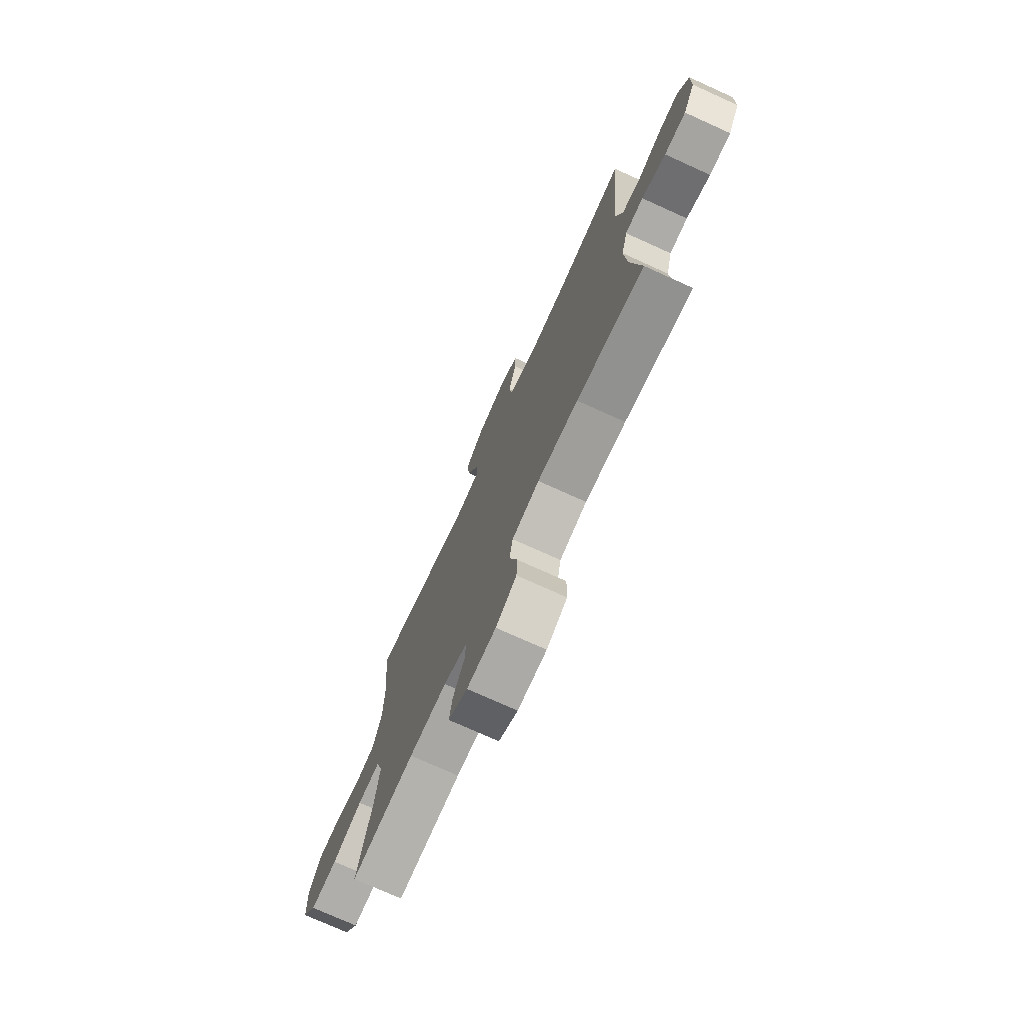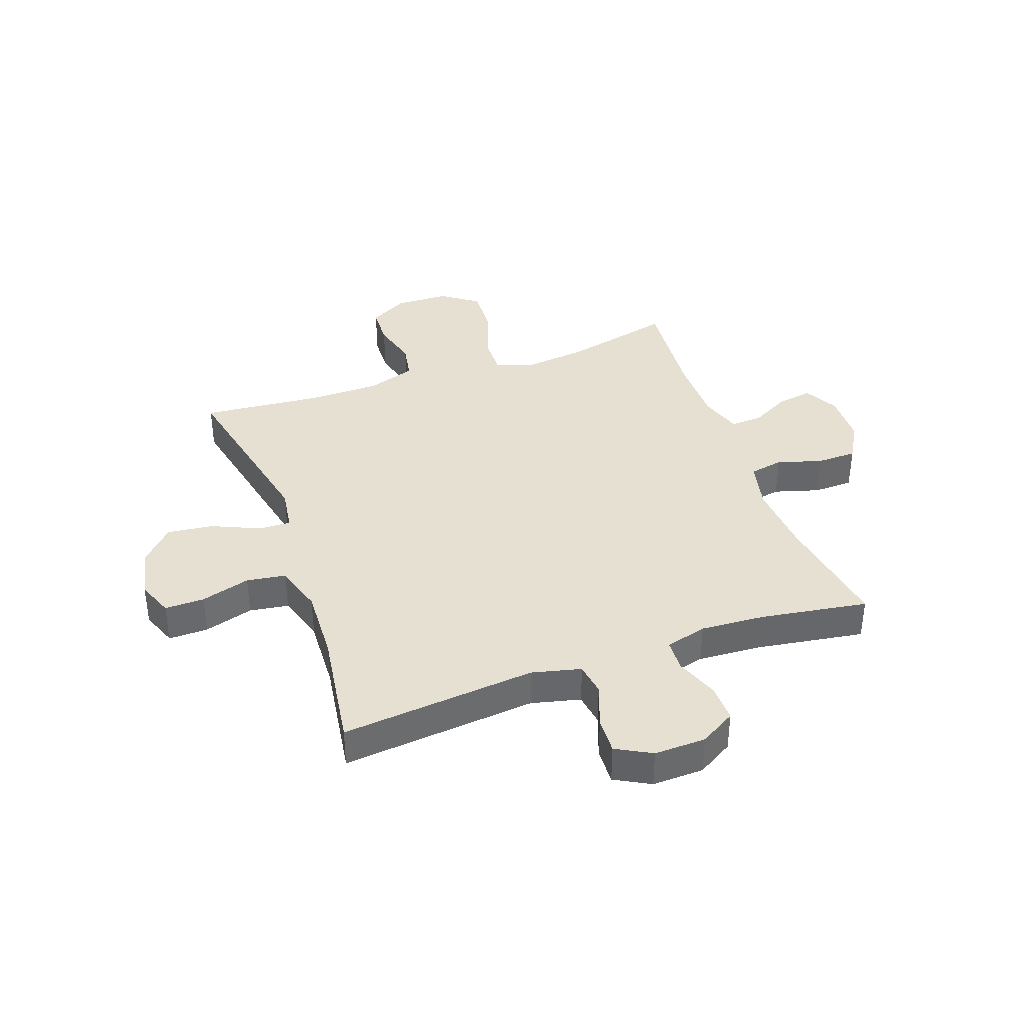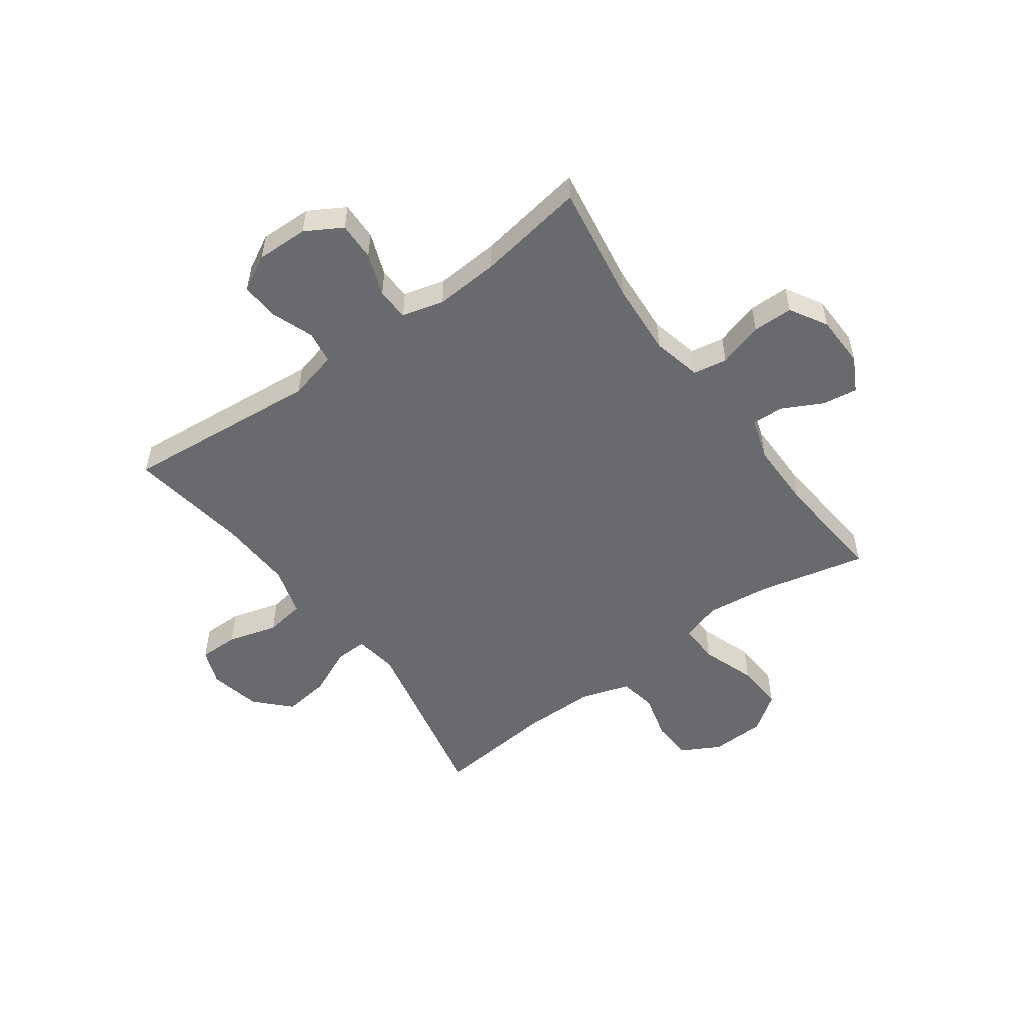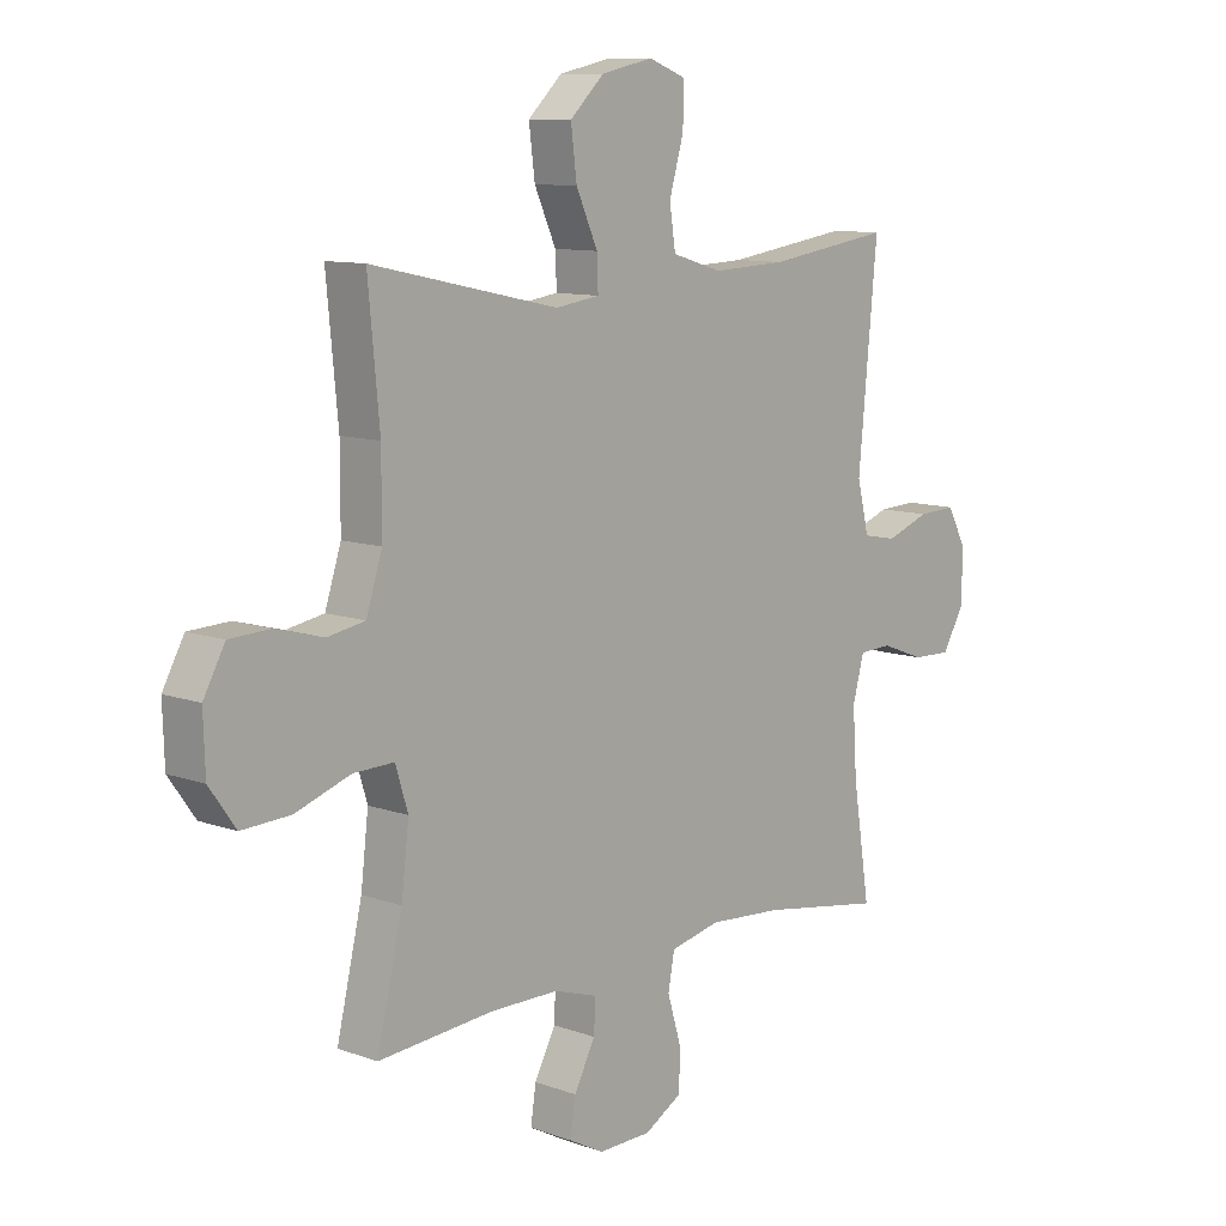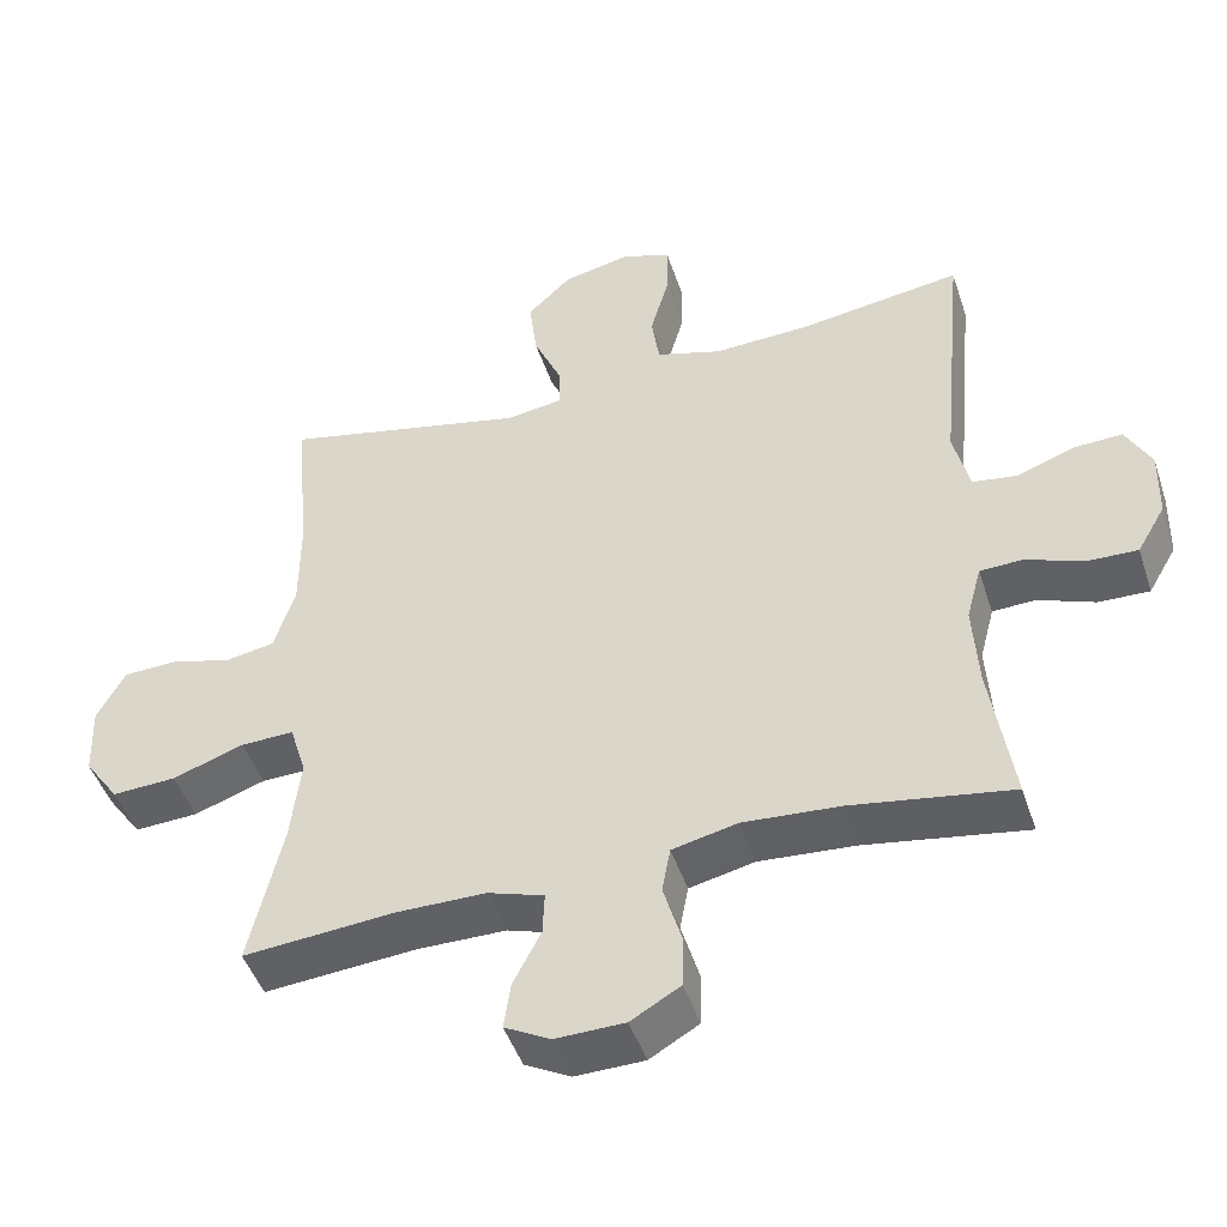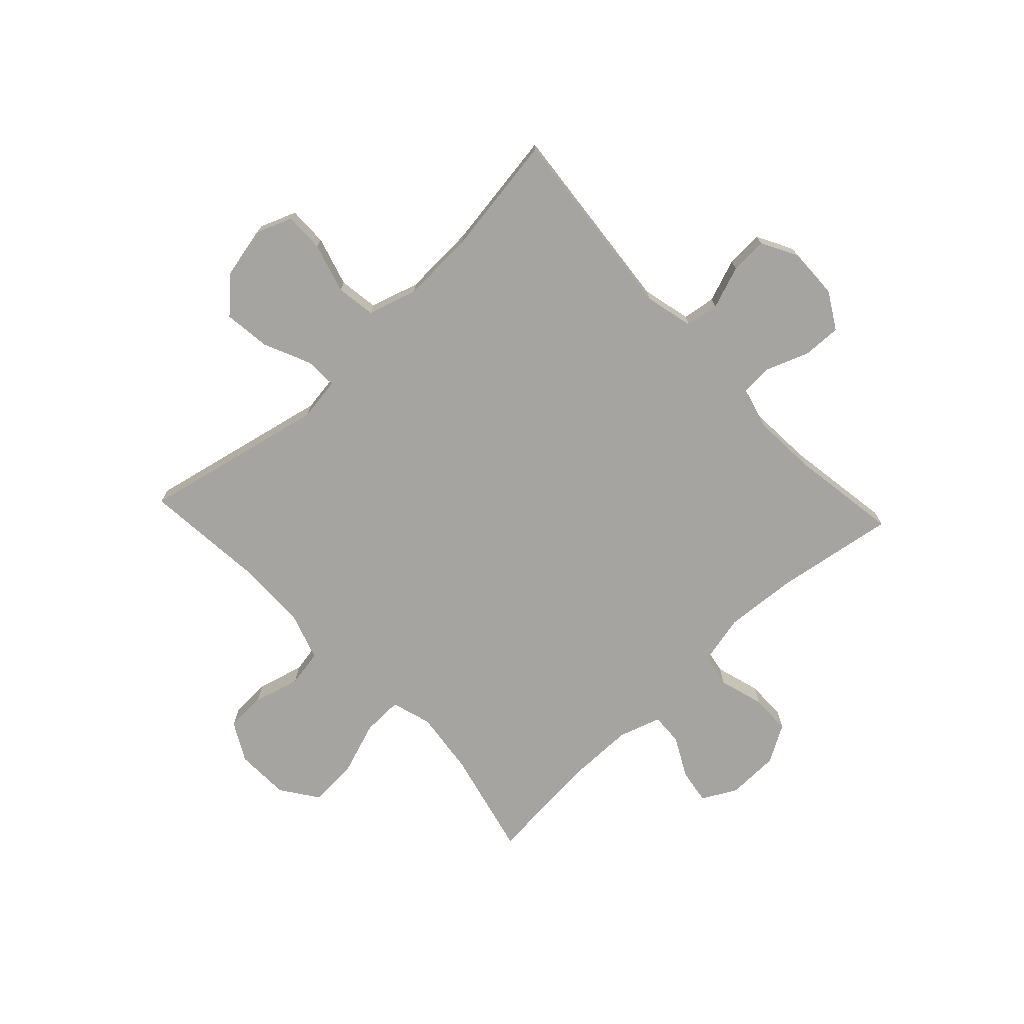
<metadata>
{"format":"obj","ext":"obj","renderer":"f3d","projection":"perspective","resolution":1024,"background":"white","views":[{"elev":-74.6,"azim":65.6,"up":"+Z"},{"elev":38.4,"azim":70.3,"up":"+Y"},{"elev":-53.0,"azim":126.1,"up":"+Y"},{"elev":10.1,"azim":-47.4,"up":"+Z"},{"elev":-46.3,"azim":17.9,"up":"+Z"},{"elev":-73.3,"azim":43.1,"up":"+Y"}]}
</metadata>
<code>
o path2992
v -0.2854 0.0375 -0.4785
v -0.1638 0.0375 -0.4788
v -0.08747 0.0375 -0.5033
v -0.09002 0.0375 -0.5607
v -0.1276 0.0375 -0.633
v -0.1369 0.0375 -0.696
v -0.07512 0.0375 -0.729
v 0.01899 0.0375 -0.7268
v 0.08615 0.0375 -0.6878
v 0.08713 0.0375 -0.6156
v 0.06279 0.0375 -0.5342
v 0.07402 0.0375 -0.473
v 0.1626 0.0375 -0.4528
v 0.2939 0.0375 -0.4618
v 0.5112 0.0375 -0.4963
v 0.4806 0.0375 -0.3015
v 0.4733 0.0375 -0.1852
v 0.4934 0.0375 -0.1101
v 0.5518 0.0375 -0.1076
v 0.629 0.0375 -0.1367
v 0.698 0.0375 -0.1384
v 0.7361 0.0375 -0.07323
v 0.7383 0.0375 0.02044
v 0.7037 0.0375 0.08454
v 0.6364 0.0375 0.08114
v 0.5591 0.0375 0.0526
v 0.4996 0.0375 0.06139
v 0.4778 0.0375 0.1503
v 0.5112 0.0375 0.5054
v 0.2922 0.0375 0.4726
v 0.1599 0.0375 0.4666
v 0.07097 0.0375 0.4932
v 0.06031 0.0375 0.5645
v 0.08596 0.0375 0.654
v 0.08667 0.0375 0.7256
v 0.02127 0.0375 0.7509
v -0.07115 0.0375 0.7304
v -0.1314 0.0375 0.6725
v -0.1209 0.0375 0.5886
v -0.08277 0.0375 0.5035
v -0.0806 0.0375 0.4454
v -0.1585 0.0375 0.4339
v -0.4907 0.0375 0.5054
v -0.4704 0.0375 0.2893
v -0.4708 0.0375 0.1586
v -0.4993 0.0375 0.07003
v -0.5657 0.0375 0.05787
v -0.6495 0.0375 0.08042
v -0.7224 0.0375 0.07704
v -0.7605 0.0375 0.007068
v -0.7572 0.0375 -0.09043
v -0.7103 0.0375 -0.1564
v -0.6237 0.0375 -0.1518
v -0.5264 0.0375 -0.1178
v -0.4541 0.0375 -0.1155
v -0.432 0.0375 -0.1876
v -0.4454 0.0375 -0.3024
v -0.4907 0.0375 -0.4963
v -0.2854 -0.0375 -0.4785
v -0.1638 -0.0375 -0.4788
v -0.08747 -0.0375 -0.5033
v -0.09002 -0.0375 -0.5607
v -0.1276 -0.0375 -0.633
v -0.1369 -0.0375 -0.696
v -0.07512 -0.0375 -0.729
v 0.01899 -0.0375 -0.7268
v 0.08615 -0.0375 -0.6878
v 0.08713 -0.0375 -0.6156
v 0.06279 -0.0375 -0.5342
v 0.07402 -0.0375 -0.473
v 0.1626 -0.0375 -0.4528
v 0.2939 -0.0375 -0.4618
v 0.5112 -0.0375 -0.4963
v 0.4806 -0.0375 -0.3015
v 0.4733 -0.0375 -0.1852
v 0.4934 -0.0375 -0.1101
v 0.5518 -0.0375 -0.1076
v 0.629 -0.0375 -0.1367
v 0.698 -0.0375 -0.1384
v 0.7361 -0.0375 -0.07323
v 0.7383 -0.0375 0.02044
v 0.7037 -0.0375 0.08454
v 0.6364 -0.0375 0.08114
v 0.5591 -0.0375 0.0526
v 0.4996 -0.0375 0.06139
v 0.4778 -0.0375 0.1503
v 0.5112 -0.0375 0.5054
v 0.2922 -0.0375 0.4726
v 0.1599 -0.0375 0.4666
v 0.07097 -0.0375 0.4932
v 0.06031 -0.0375 0.5645
v 0.08596 -0.0375 0.654
v 0.08667 -0.0375 0.7256
v 0.02127 -0.0375 0.7509
v -0.07115 -0.0375 0.7304
v -0.1314 -0.0375 0.6725
v -0.1209 -0.0375 0.5886
v -0.08277 -0.0375 0.5035
v -0.0806 -0.0375 0.4454
v -0.1585 -0.0375 0.4339
v -0.4907 -0.0375 0.5054
v -0.4704 -0.0375 0.2893
v -0.4708 -0.0375 0.1586
v -0.4993 -0.0375 0.07003
v -0.5657 -0.0375 0.05787
v -0.6495 -0.0375 0.08042
v -0.7224 -0.0375 0.07704
v -0.7605 -0.0375 0.007068
v -0.7572 -0.0375 -0.09043
v -0.7103 -0.0375 -0.1564
v -0.6237 -0.0375 -0.1518
v -0.5264 -0.0375 -0.1178
v -0.4541 -0.0375 -0.1155
v -0.432 -0.0375 -0.1876
v -0.4454 -0.0375 -0.3024
v -0.4907 -0.0375 -0.4963
v -0.1369 0.0375 -0.696
v -0.1369 0.0375 -0.696
v -0.07512 0.0375 -0.729
v 0.01899 0.0375 -0.7268
v 0.08615 0.0375 -0.6878
v -0.1276 0.0375 -0.633
v 0.08713 0.0375 -0.6156
v -0.09002 0.0375 -0.5607
v 0.06279 0.0375 -0.5342
v -0.08747 0.0375 -0.5033
v -0.08747 0.0375 -0.5033
v 0.07402 0.0375 -0.473
v 0.07402 0.0375 -0.473
v -0.1638 0.0375 -0.4788
v -0.4907 0.0375 -0.4963
v -0.4907 0.0375 -0.4963
v -0.2854 0.0375 -0.4785
v 0.2939 0.0375 -0.4618
v 0.5112 0.0375 -0.4963
v 0.5112 0.0375 -0.4963
v 0.1626 0.0375 -0.4528
v -0.4454 0.0375 -0.3024
v 0.4806 0.0375 -0.3015
v -0.432 0.0375 -0.1876
v 0.4733 0.0375 -0.1852
v -0.4541 0.0375 -0.1155
v -0.4541 0.0375 -0.1155
v 0.4934 0.0375 -0.1101
v 0.4934 0.0375 -0.1101
v -0.7572 0.0375 -0.09043
v -0.7103 0.0375 -0.1564
v -0.6237 0.0375 -0.1518
v -0.5264 0.0375 -0.1178
v 0.629 0.0375 -0.1367
v 0.698 0.0375 -0.1384
v 0.698 0.0375 -0.1384
v 0.7361 0.0375 -0.07323
v 0.5518 0.0375 -0.1076
v -0.7605 0.0375 0.007068
v 0.7383 0.0375 0.02044
v -0.7224 0.0375 0.07704
v 0.7037 0.0375 0.08454
v 0.7037 0.0375 0.08454
v 0.5591 0.0375 0.0526
v 0.4996 0.0375 0.06139
v 0.4996 0.0375 0.06139
v 0.6364 0.0375 0.08114
v -0.6495 0.0375 0.08042
v -0.5657 0.0375 0.05787
v -0.4993 0.0375 0.07003
v -0.4993 0.0375 0.07003
v 0.4778 0.0375 0.1503
v -0.4708 0.0375 0.1586
v -0.4704 0.0375 0.2893
v -0.4907 0.0375 0.5054
v -0.4907 0.0375 0.5054
v -0.0806 0.0375 0.4454
v -0.0806 0.0375 0.4454
v -0.1585 0.0375 0.4339
v -0.08277 0.0375 0.5035
v 0.1599 0.0375 0.4666
v 0.07097 0.0375 0.4932
v 0.07097 0.0375 0.4932
v 0.2922 0.0375 0.4726
v 0.5112 0.0375 0.5054
v 0.5112 0.0375 0.5054
v 0.06031 0.0375 0.5645
v -0.1209 0.0375 0.5886
v 0.08596 0.0375 0.654
v -0.1314 0.0375 0.6725
v 0.08667 0.0375 0.7256
v 0.08667 0.0375 0.7256
v -0.07115 0.0375 0.7304
v 0.02127 0.0375 0.7509
v -0.1369 -0.0375 -0.696
v -0.1369 -0.0375 -0.696
v -0.07512 -0.0375 -0.729
v 0.01899 -0.0375 -0.7268
v 0.08615 -0.0375 -0.6878
v -0.1276 -0.0375 -0.633
v 0.08713 -0.0375 -0.6156
v -0.09002 -0.0375 -0.5607
v 0.06279 -0.0375 -0.5342
v -0.08747 -0.0375 -0.5033
v -0.08747 -0.0375 -0.5033
v 0.07402 -0.0375 -0.473
v 0.07402 -0.0375 -0.473
v -0.1638 -0.0375 -0.4788
v -0.4907 -0.0375 -0.4963
v -0.4907 -0.0375 -0.4963
v -0.2854 -0.0375 -0.4785
v 0.2939 -0.0375 -0.4618
v 0.5112 -0.0375 -0.4963
v 0.5112 -0.0375 -0.4963
v 0.1626 -0.0375 -0.4528
v -0.4454 -0.0375 -0.3024
v 0.4806 -0.0375 -0.3015
v -0.432 -0.0375 -0.1876
v 0.4733 -0.0375 -0.1852
v -0.4541 -0.0375 -0.1155
v -0.4541 -0.0375 -0.1155
v 0.4934 -0.0375 -0.1101
v 0.4934 -0.0375 -0.1101
v -0.7572 -0.0375 -0.09043
v -0.7103 -0.0375 -0.1564
v -0.6237 -0.0375 -0.1518
v -0.5264 -0.0375 -0.1178
v 0.629 -0.0375 -0.1367
v 0.698 -0.0375 -0.1384
v 0.698 -0.0375 -0.1384
v 0.7361 -0.0375 -0.07323
v 0.5518 -0.0375 -0.1076
v -0.7605 -0.0375 0.007068
v 0.7383 -0.0375 0.02044
v -0.7224 -0.0375 0.07704
v 0.7037 -0.0375 0.08454
v 0.7037 -0.0375 0.08454
v 0.5591 -0.0375 0.0526
v 0.4996 -0.0375 0.06139
v 0.4996 -0.0375 0.06139
v 0.6364 -0.0375 0.08114
v -0.6495 -0.0375 0.08042
v -0.5657 -0.0375 0.05787
v -0.4993 -0.0375 0.07003
v -0.4993 -0.0375 0.07003
v 0.4778 -0.0375 0.1503
v -0.4708 -0.0375 0.1586
v -0.4704 -0.0375 0.2893
v -0.4907 -0.0375 0.5054
v -0.4907 -0.0375 0.5054
v -0.0806 -0.0375 0.4454
v -0.0806 -0.0375 0.4454
v -0.1585 -0.0375 0.4339
v -0.08277 -0.0375 0.5035
v 0.1599 -0.0375 0.4666
v 0.07097 -0.0375 0.4932
v 0.07097 -0.0375 0.4932
v 0.2922 -0.0375 0.4726
v 0.5112 -0.0375 0.5054
v 0.5112 -0.0375 0.5054
v 0.06031 -0.0375 0.5645
v -0.1209 -0.0375 0.5886
v 0.08596 -0.0375 0.654
v -0.1314 -0.0375 0.6725
v 0.08667 -0.0375 0.7256
v 0.08667 -0.0375 0.7256
v -0.07115 -0.0375 0.7304
v 0.02127 -0.0375 0.7509
f 247 252 250
f 244 249 245
f 247 249 216
f 211 242 247
f 213 208 209
f 235 242 211
f 243 249 244
f 202 214 204
f 258 263 260
f 227 230 237
f 202 200 199
f 198 196 194
f 251 242 254
f 250 257 258
f 218 235 211
f 222 220 221
f 199 198 197
f 234 224 237
f 215 218 211
f 200 198 199
f 216 240 223
f 239 238 222
f 216 243 240
f 193 196 191
f 257 250 252
f 229 238 231
f 202 204 200
f 202 216 214
f 263 259 264
f 204 214 207
f 264 259 261
f 211 247 202
f 207 212 205
f 223 240 239
f 194 196 193
f 202 247 216
f 225 227 224
f 224 227 237
f 208 215 211
f 242 251 247
f 237 230 232
f 197 194 195
f 229 222 238
f 218 234 235
f 216 249 243
f 222 229 220
f 224 234 228
f 213 215 208
f 197 198 194
f 258 257 263
f 257 259 263
f 252 247 251
f 254 242 255
f 207 214 212
f 223 239 222
f 228 234 218
f 118 7 65 192
f 7 8 66 65
f 8 9 67 66
f 5 6 64 63
f 9 10 68 67
f 4 5 63 62
f 10 11 69 68
f 127 4 62 201
f 11 129 203 69
f 2 3 61 60
f 132 1 59 206
f 14 136 210 72
f 1 2 60 59
f 12 13 71 70
f 13 14 72 71
f 57 58 116 115
f 15 16 74 73
f 56 57 115 114
f 16 17 75 74
f 143 56 114 217
f 17 145 219 75
f 51 52 110 109
f 52 53 111 110
f 53 54 112 111
f 20 152 226 78
f 21 22 80 79
f 19 20 78 77
f 54 55 113 112
f 18 19 77 76
f 50 51 109 108
f 22 23 81 80
f 49 50 108 107
f 23 159 233 81
f 26 162 236 84
f 25 26 84 83
f 24 25 83 82
f 48 49 107 106
f 47 48 106 105
f 167 47 105 241
f 27 28 86 85
f 45 46 104 103
f 44 45 103 102
f 172 44 102 246
f 174 42 100 248
f 40 41 99 98
f 31 179 253 89
f 30 31 89 88
f 182 30 88 256
f 28 29 87 86
f 42 43 101 100
f 32 33 91 90
f 39 40 98 97
f 33 34 92 91
f 38 39 97 96
f 34 188 262 92
f 37 38 96 95
f 36 37 95 94
f 35 36 94 93
f 173 176 178
f 170 171 175
f 173 142 175
f 137 173 168
f 139 135 134
f 161 137 168
f 169 170 175
f 128 130 140
f 184 186 189
f 153 163 156
f 128 125 126
f 124 120 122
f 177 180 168
f 176 184 183
f 144 137 161
f 148 147 146
f 125 123 124
f 160 163 150
f 141 137 144
f 126 125 124
f 142 149 166
f 165 148 164
f 142 166 169
f 119 117 122
f 183 178 176
f 155 157 164
f 128 126 130
f 128 140 142
f 189 190 185
f 130 133 140
f 190 187 185
f 137 128 173
f 133 131 138
f 149 165 166
f 120 119 122
f 128 142 173
f 151 150 153
f 150 163 153
f 134 137 141
f 168 173 177
f 163 158 156
f 123 121 120
f 155 164 148
f 144 161 160
f 142 169 175
f 148 146 155
f 150 154 160
f 139 134 141
f 123 120 124
f 184 189 183
f 183 189 185
f 178 177 173
f 180 181 168
f 133 138 140
f 149 148 165
f 154 144 160

</code>
